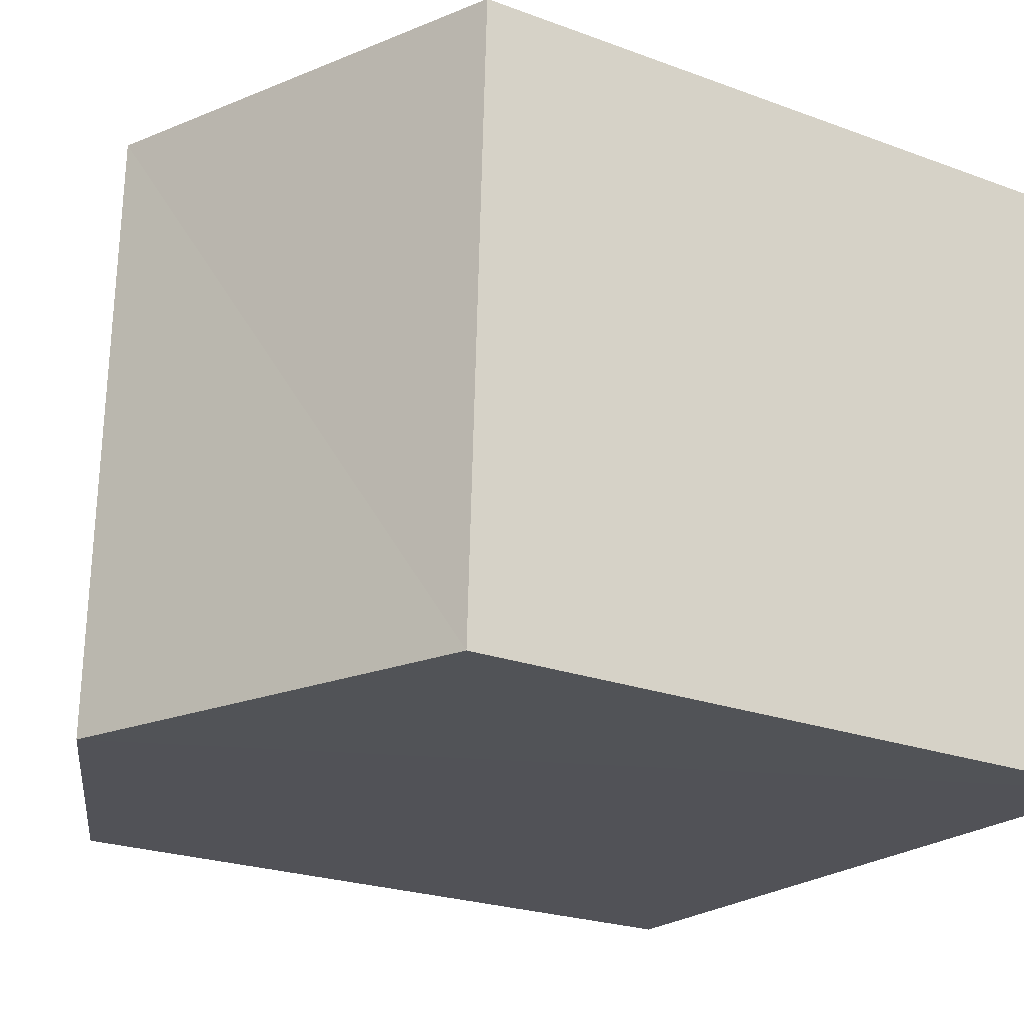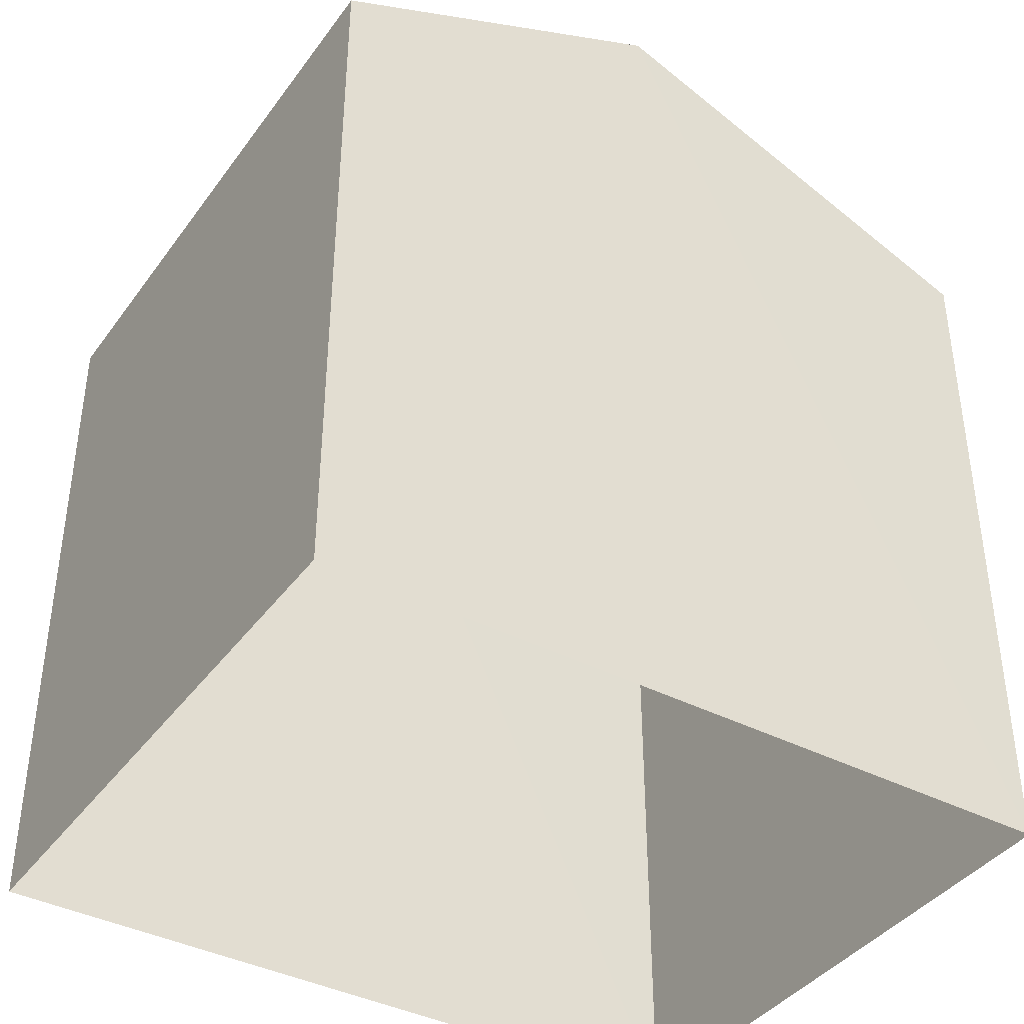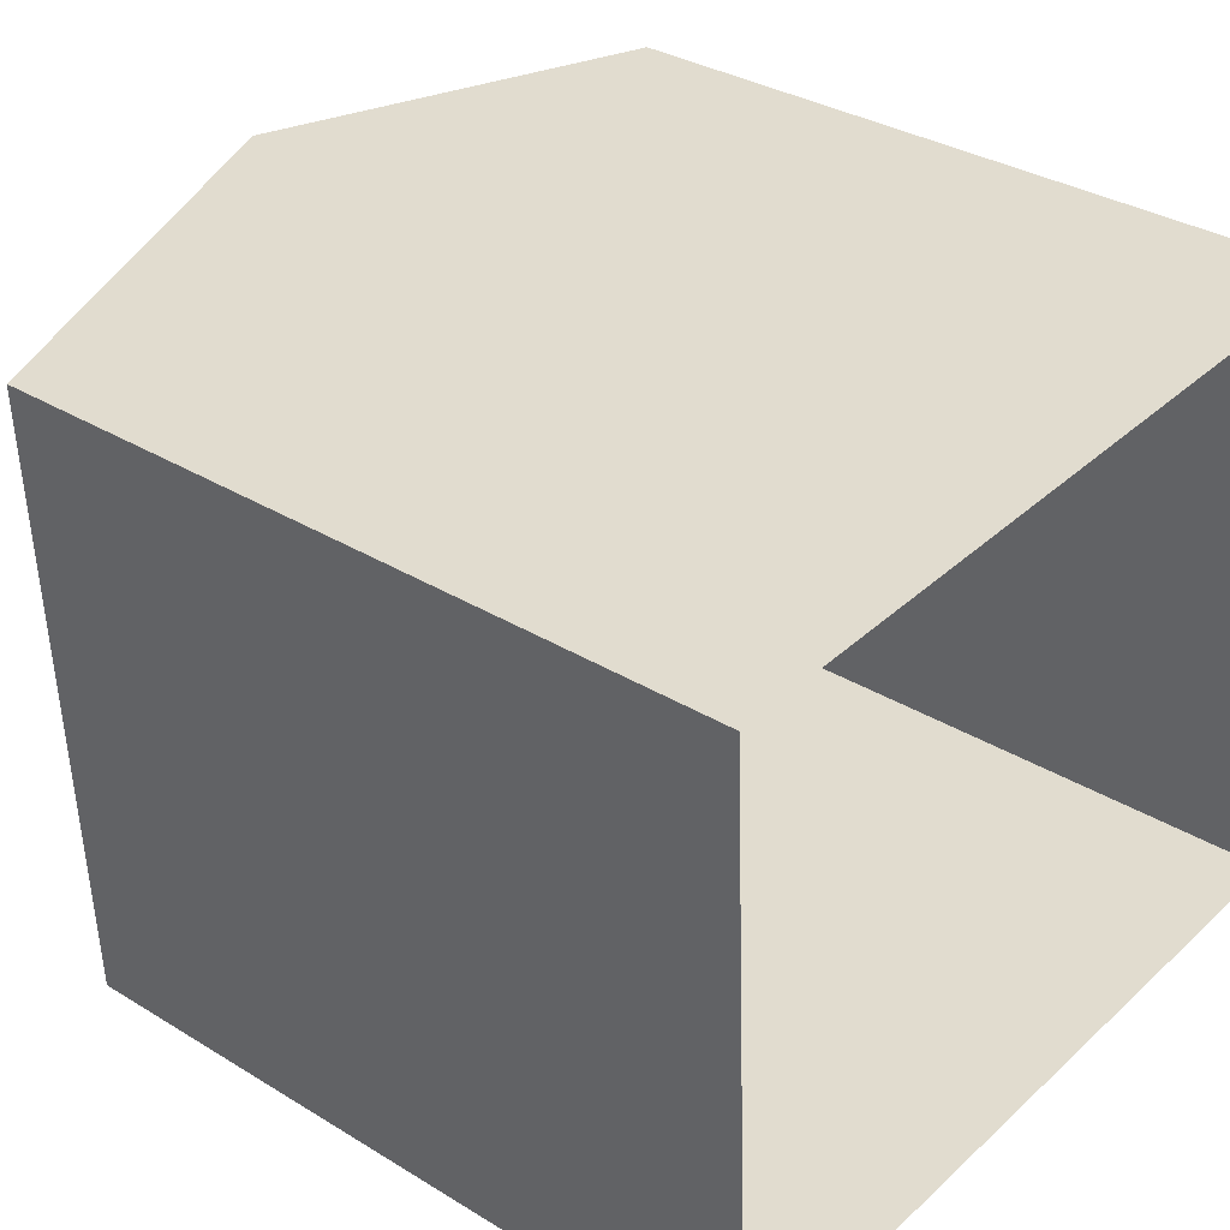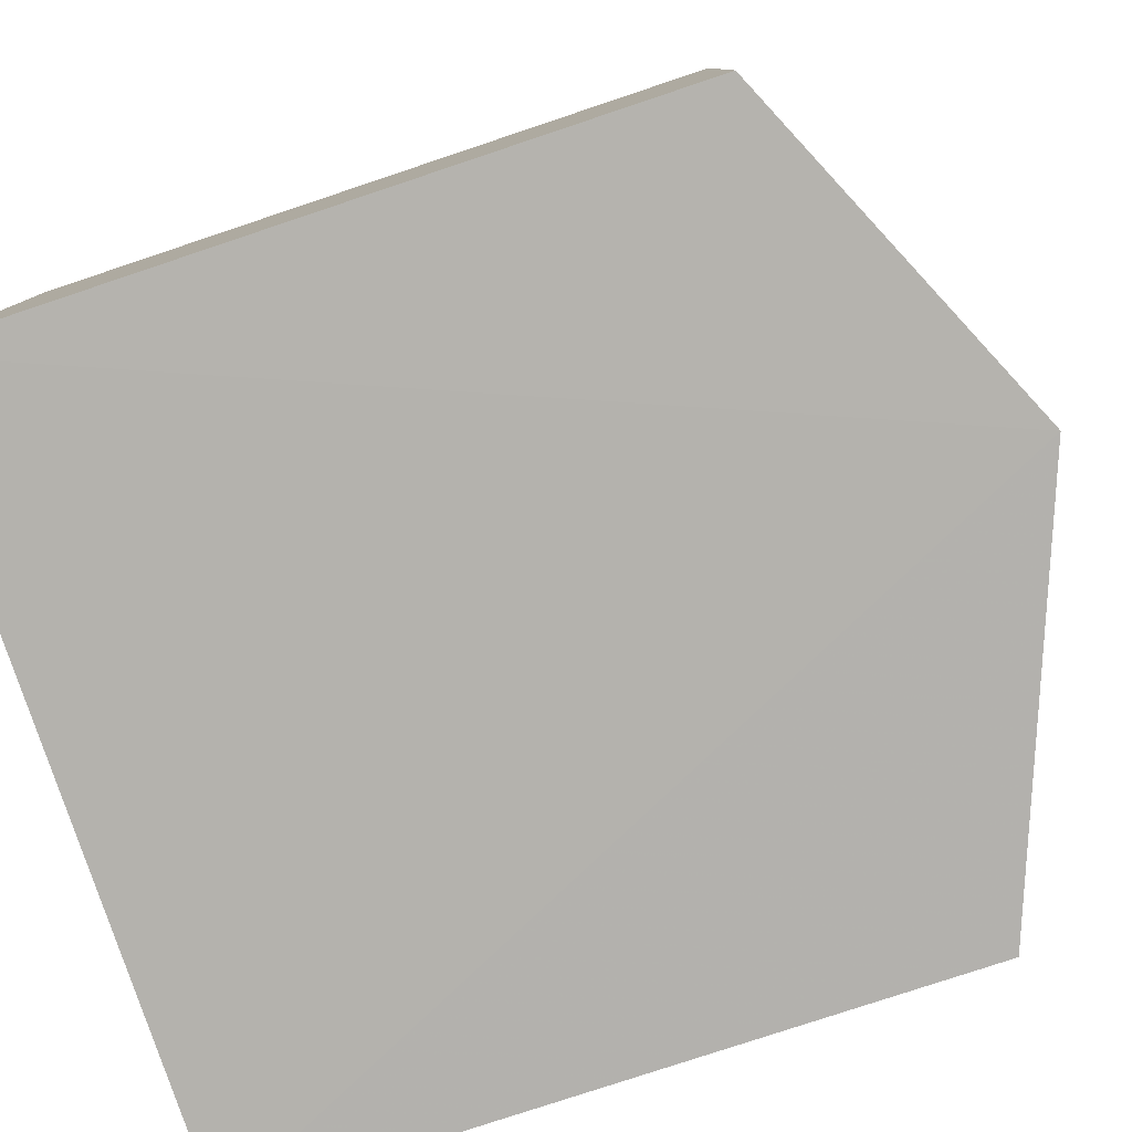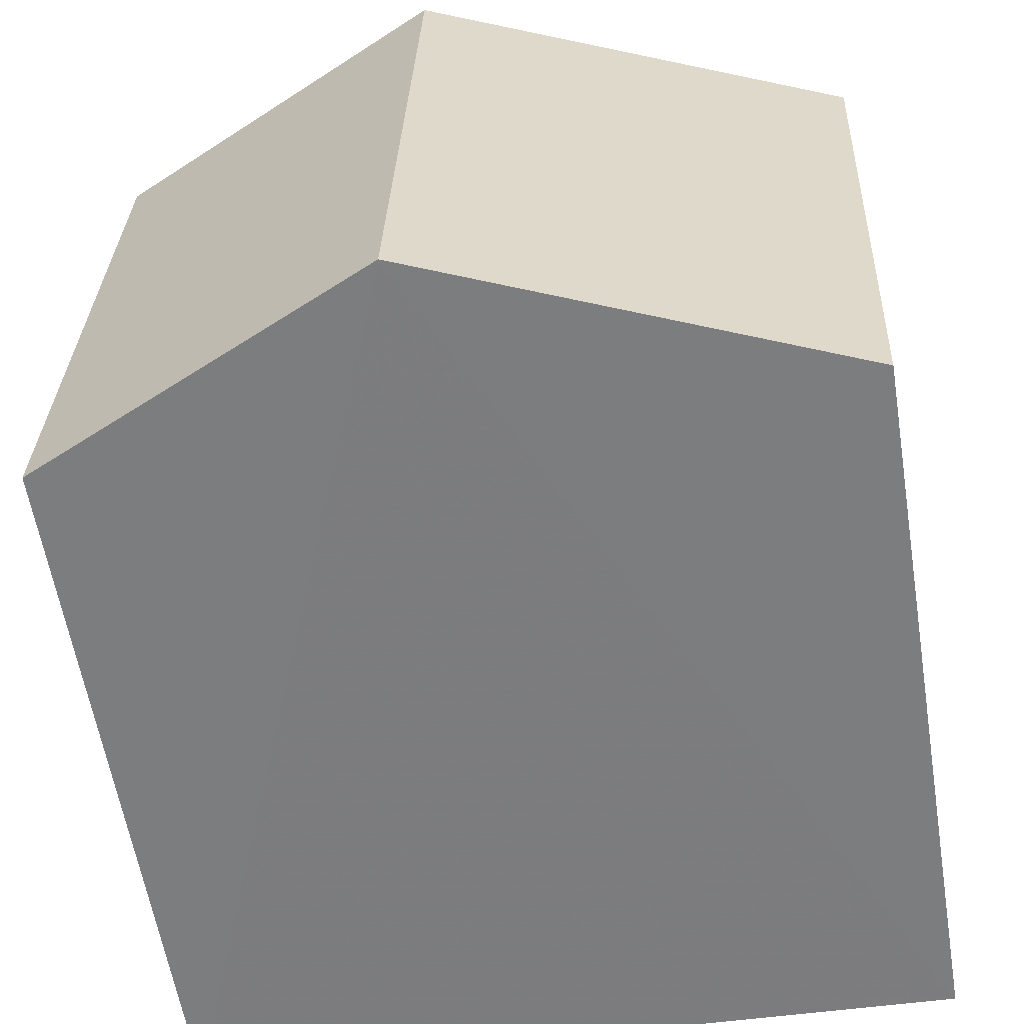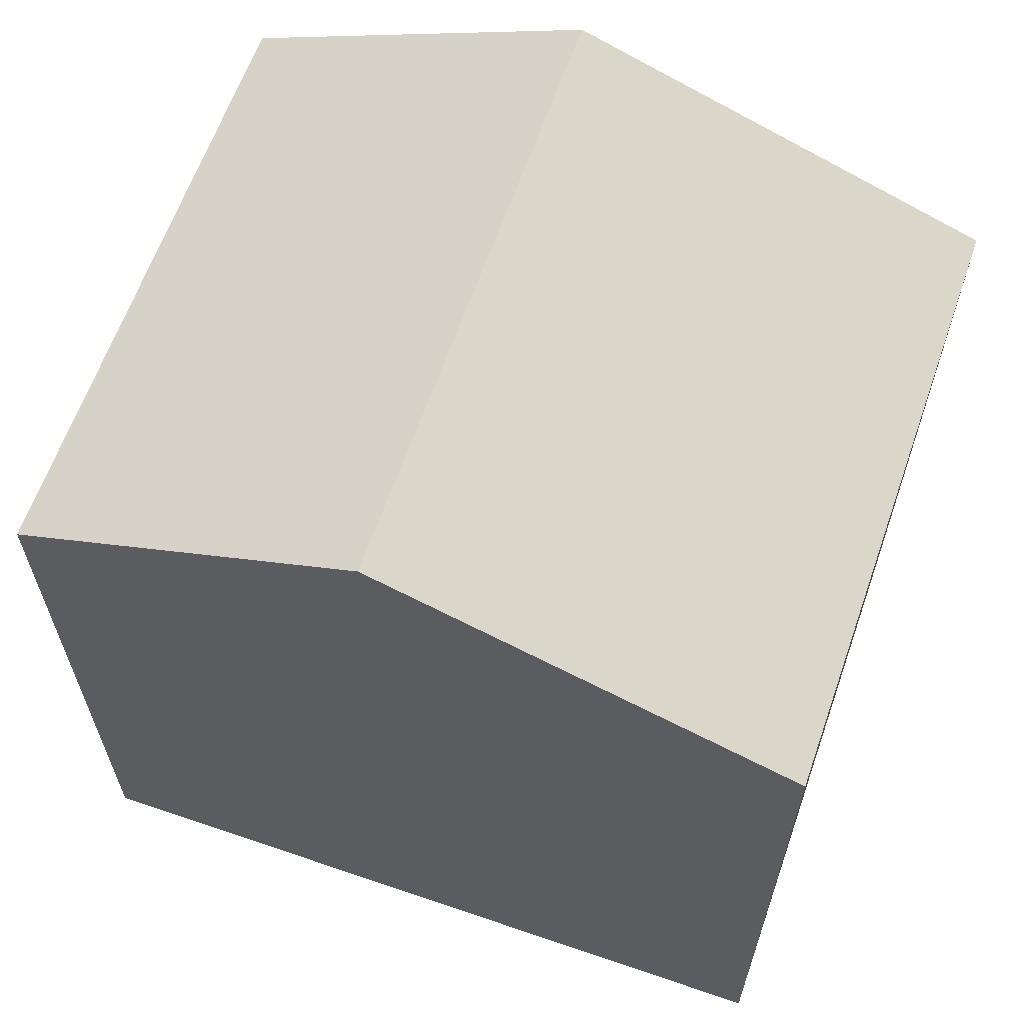
<metadata>
{"format":"obj","ext":"obj","renderer":"f3d","projection":"perspective","resolution":1024,"background":"white","views":[{"elev":-23.3,"azim":58.1,"up":"+Y"},{"elev":-39.7,"azim":-34.8,"up":"+Z"},{"elev":33.2,"azim":130.1,"up":"+Y"},{"elev":-77.5,"azim":-71.5,"up":"+Y"},{"elev":-59.6,"azim":9.4,"up":"+Y"},{"elev":63.1,"azim":16.9,"up":"+Z"}]}
</metadata>
<code>
v -3.719e+05 -1.042e+05 30.62
v -3.719e+05 -1.042e+05 30.62
v -3.719e+05 -1.042e+05 30.62
v -3.719e+05 -1.042e+05 30.62
v -3.719e+05 -1.042e+05 36.73
v -3.719e+05 -1.042e+05 36.73
v -3.719e+05 -1.042e+05 38.11
v -3.719e+05 -1.042e+05 38.11
v -3.719e+05 -1.042e+05 36.73
v -3.719e+05 -1.042e+05 36.73
f 1 2 3
f 4 1 3
f 5 6 7
f 8 5 7
f 9 10 8
f 7 9 8
f 6 4 3
f 6 5 4
f 6 3 7
f 3 2 7
f 2 9 7
f 10 1 8
f 1 4 8
f 4 5 8
f 9 2 1
f 10 9 1

</code>
